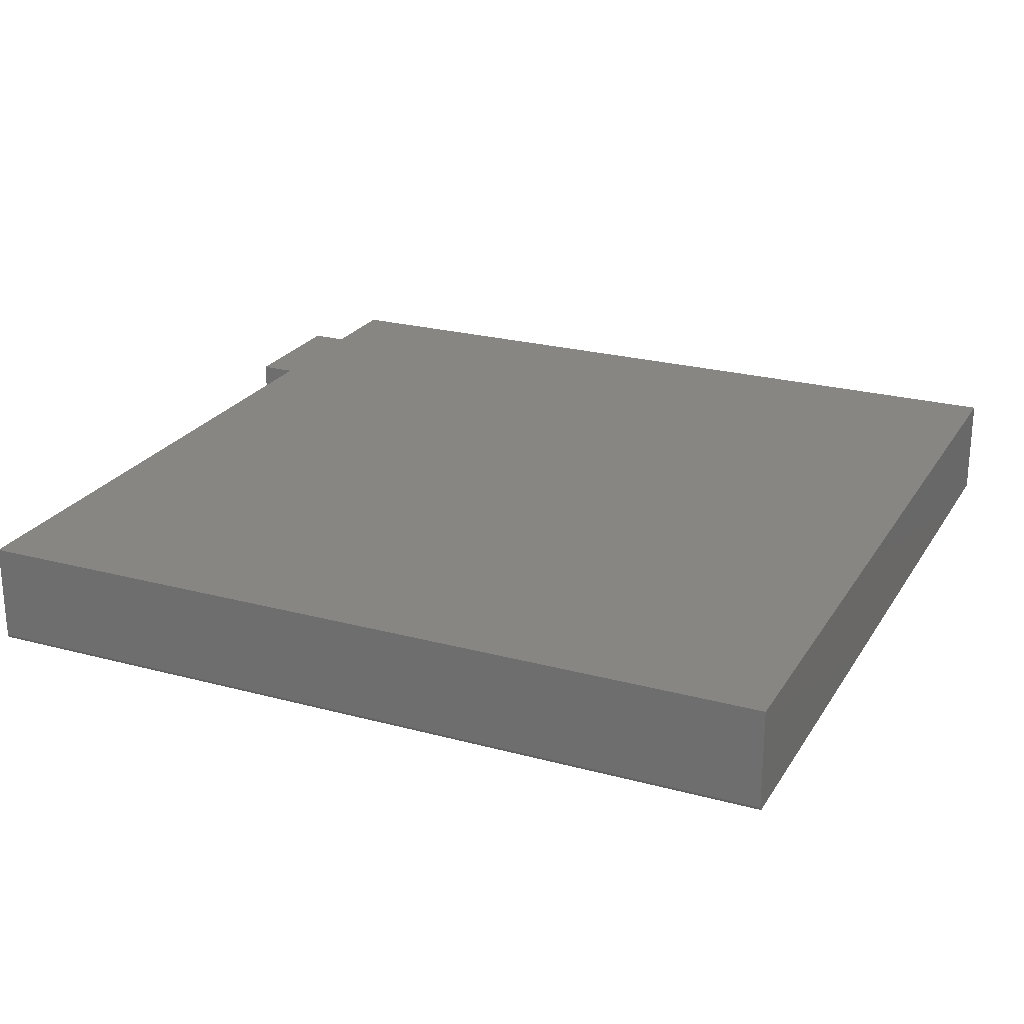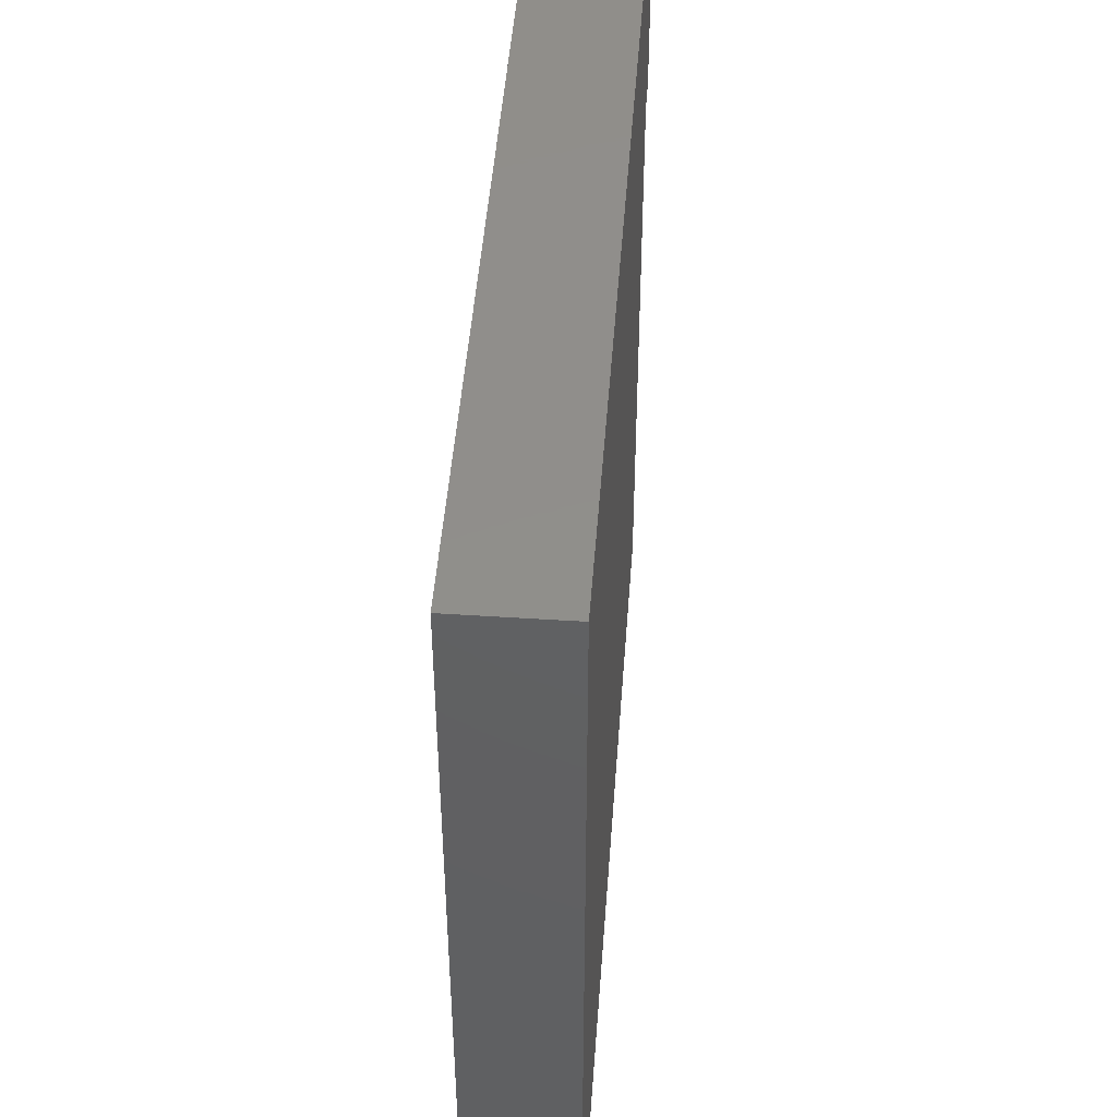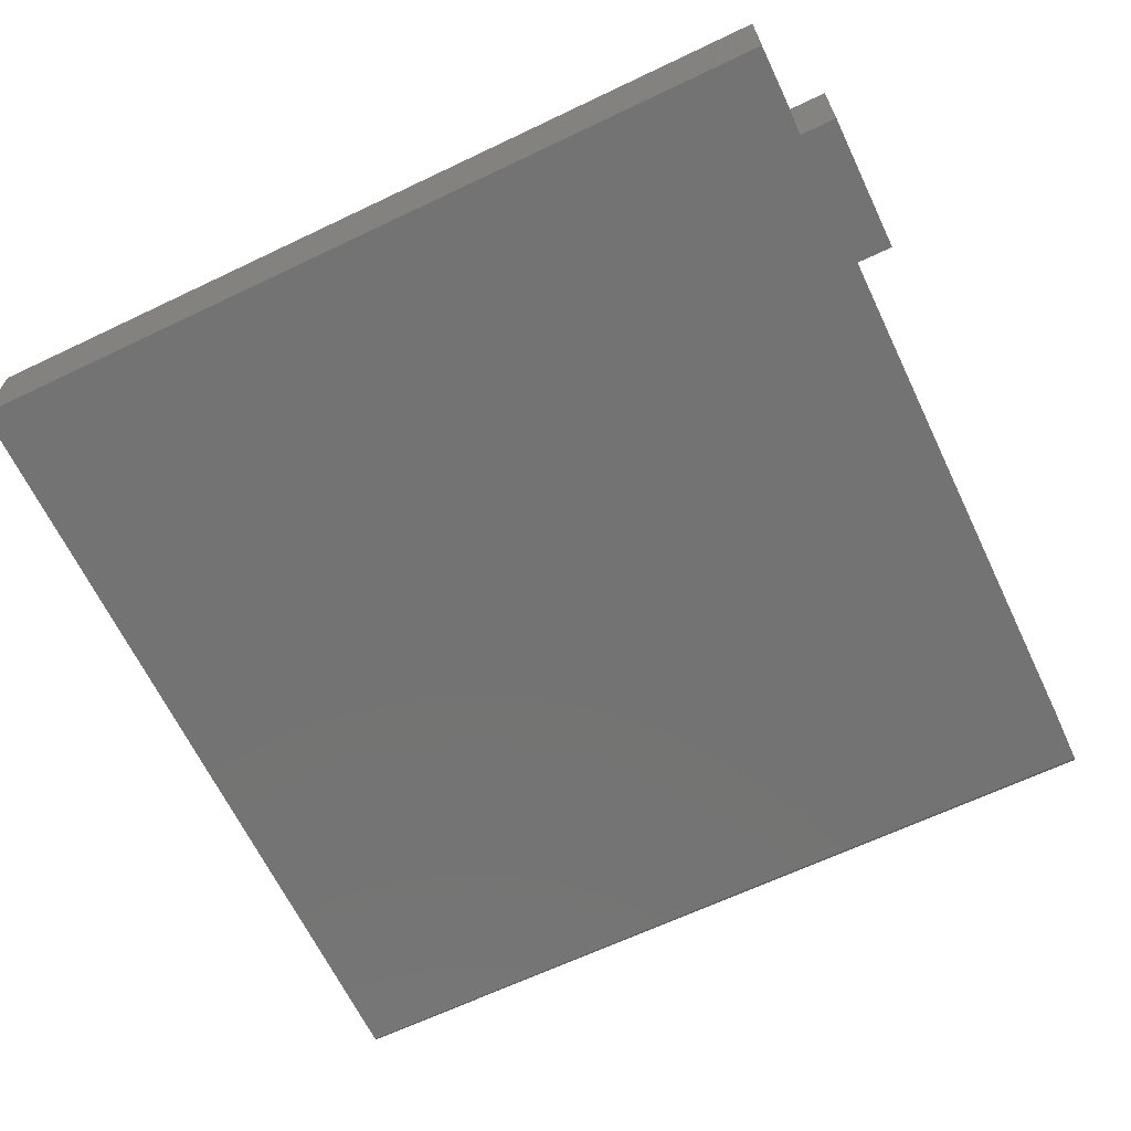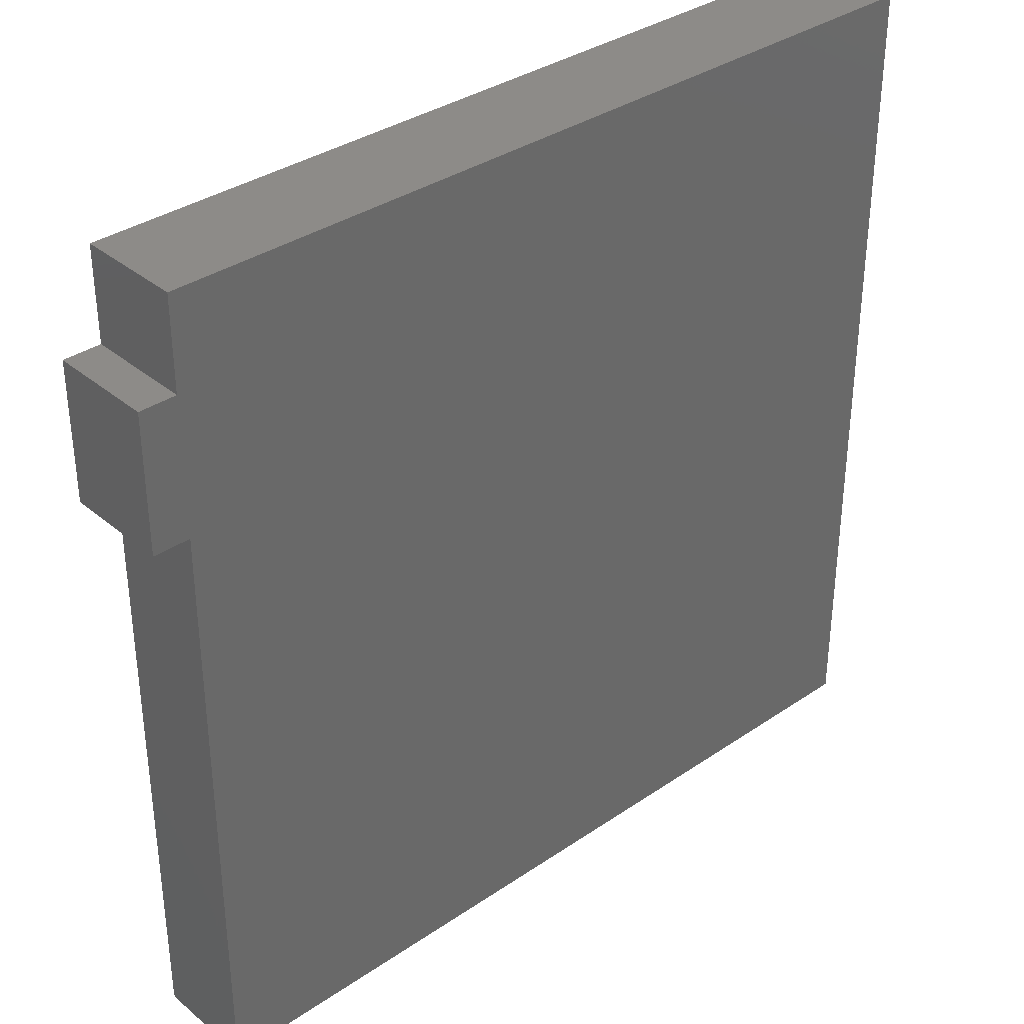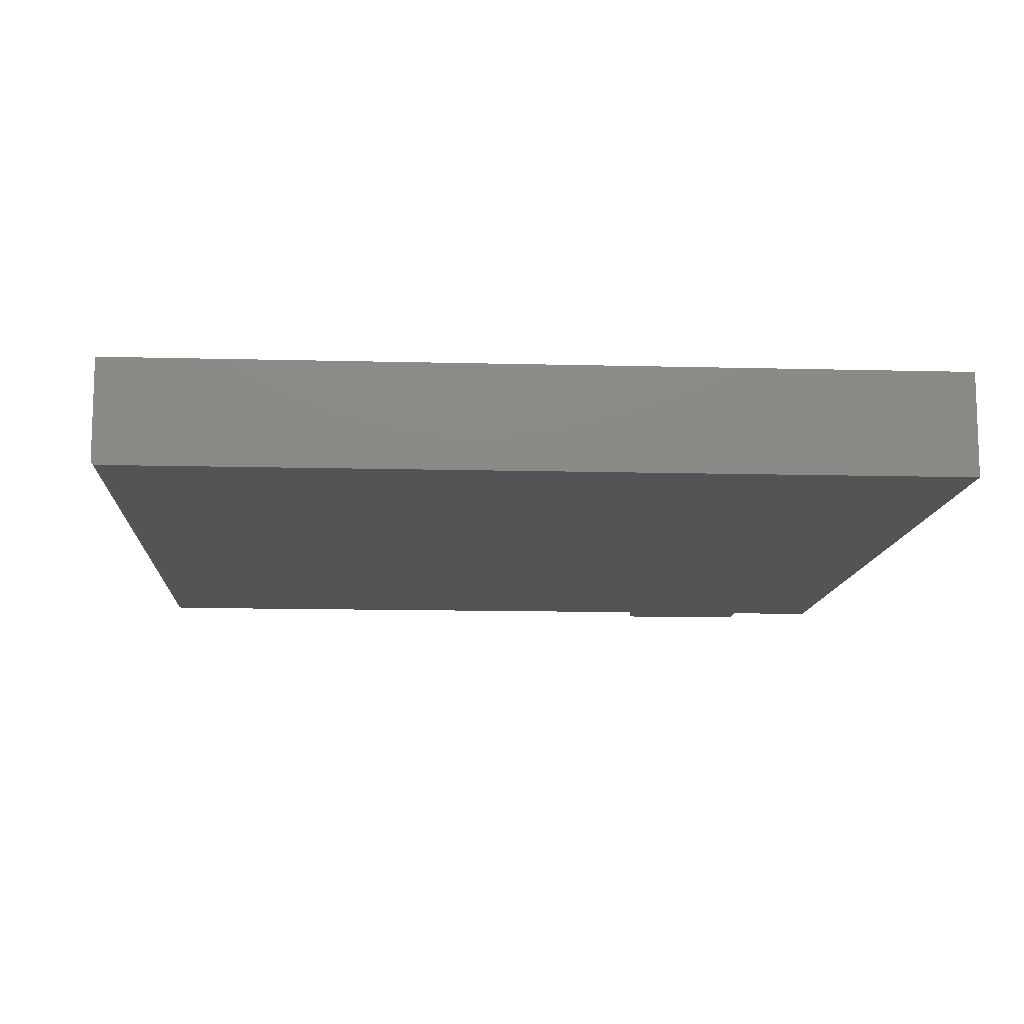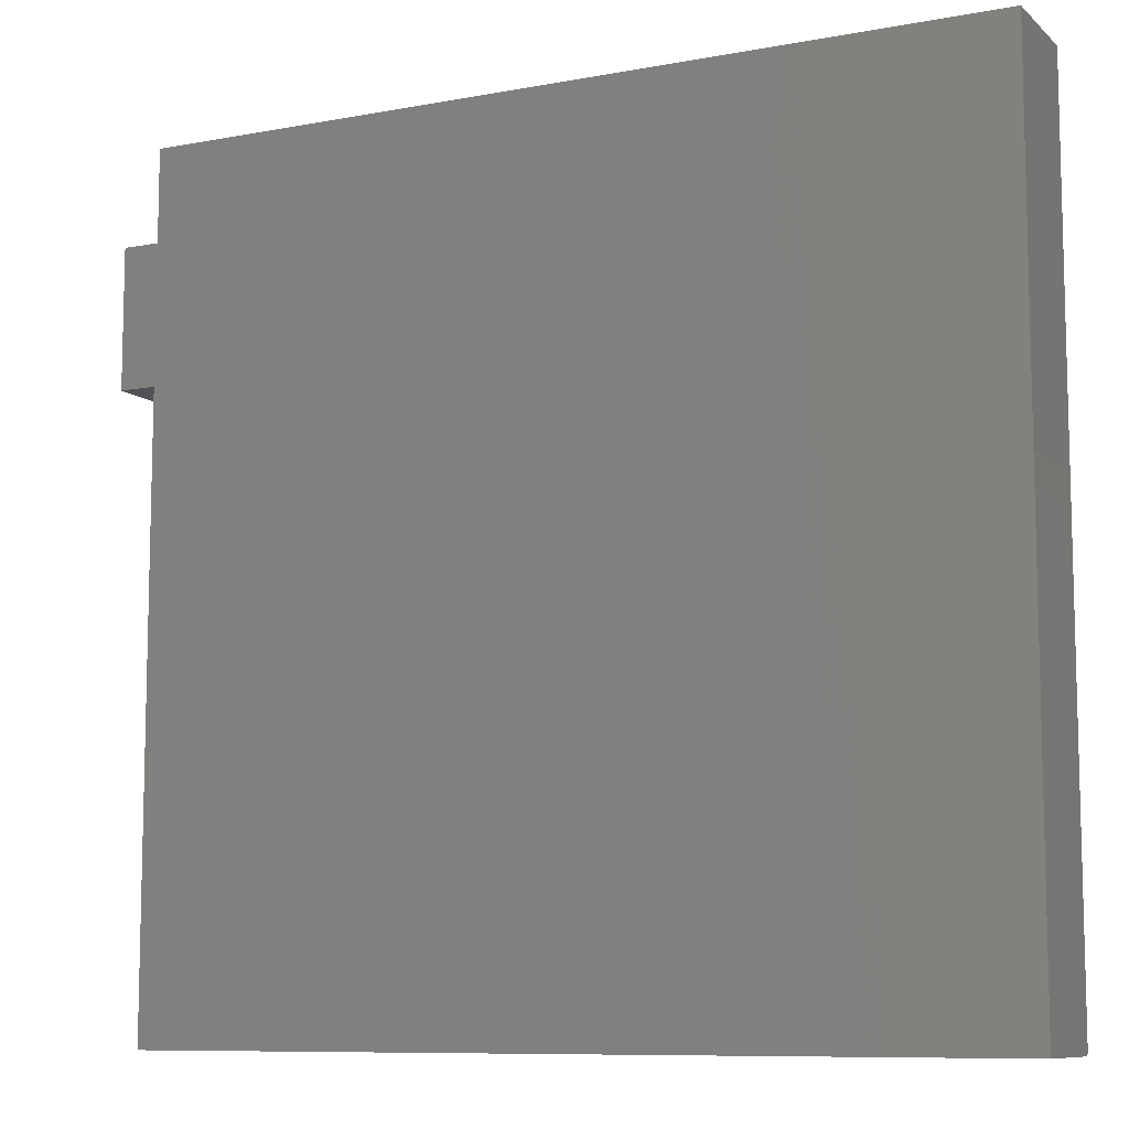
<metadata>
{"format":"stl","ext":"stl","renderer":"f3d","projection":"perspective","resolution":1024,"background":"white","views":[{"elev":23.7,"azim":24.3,"up":"+Z"},{"elev":47.5,"azim":94.2,"up":"+Y"},{"elev":-65.4,"azim":-154.4,"up":"+Z"},{"elev":35.0,"azim":-42.2,"up":"+Y"},{"elev":-11.8,"azim":86.4,"up":"+Z"},{"elev":-9.2,"azim":26.3,"up":"+Y"}]}
</metadata>
<code>
# stl→obj: 32 verts, 60 faces
v 0.6953 0.6928 0
v 0.6953 -0.6838 0
v -0.6891 -0.6838 0
v -0.6891 0.3125 0
v -0.6891 0.5407 0
v -0.6891 0.6928 0
v -0.75 0.5407 0
v -0.75 0.3125 0
v 0.6953 -0.6881 0.001317
v 0.6953 -0.6853 0.0001501
v 0.6953 -0.6868 0.0005947
v 0.6953 -0.6903 0.003472
v 0.6953 -0.6916 0.1719
v 0.6953 -0.6916 0.007812
v 0.6953 -0.6915 0.006288
v 0.6953 -0.691 0.004823
v 0.6953 0.6928 0.1719
v 0.6953 -0.6893 0.002288
v -0.6891 -0.6916 0.1719
v -0.6891 -0.6916 0.007812
v -0.6891 0.3125 0.1719
v -0.6891 -0.6853 0.0001501
v -0.6891 -0.6868 0.0005947
v -0.6891 -0.6881 0.001317
v -0.6891 -0.6893 0.002288
v -0.6891 -0.6903 0.003472
v -0.6891 -0.691 0.004823
v -0.6891 -0.6915 0.006288
v -0.6891 0.6928 0.1719
v -0.6891 0.5407 0.1719
v -0.75 0.5407 0.1719
v -0.75 0.3125 0.1719
f 1 2 3
f 1 3 4
f 1 4 5
f 1 5 6
f 7 5 8
f 8 5 4
f 2 9 10
f 9 11 10
f 12 13 14
f 12 14 15
f 12 15 16
f 17 13 12
f 17 12 18
f 17 18 9
f 17 9 2
f 17 2 1
f 19 20 13
f 13 20 14
f 3 21 4
f 22 23 24
f 22 24 25
f 22 25 26
f 22 26 27
f 22 27 28
f 22 28 20
f 19 21 3
f 19 3 22
f 19 22 20
f 3 2 22
f 22 2 10
f 22 10 23
f 23 10 11
f 23 11 24
f 24 11 9
f 24 9 25
f 25 9 18
f 25 18 26
f 26 18 12
f 26 12 27
f 27 12 16
f 27 16 28
f 28 16 15
f 28 15 20
f 20 15 14
f 17 29 30
f 17 30 21
f 17 21 19
f 17 19 13
f 31 32 30
f 30 32 21
f 31 7 32
f 32 7 8
f 5 7 30
f 30 7 31
f 29 6 30
f 30 6 5
f 17 1 29
f 29 1 6
f 8 4 32
f 32 4 21

</code>
